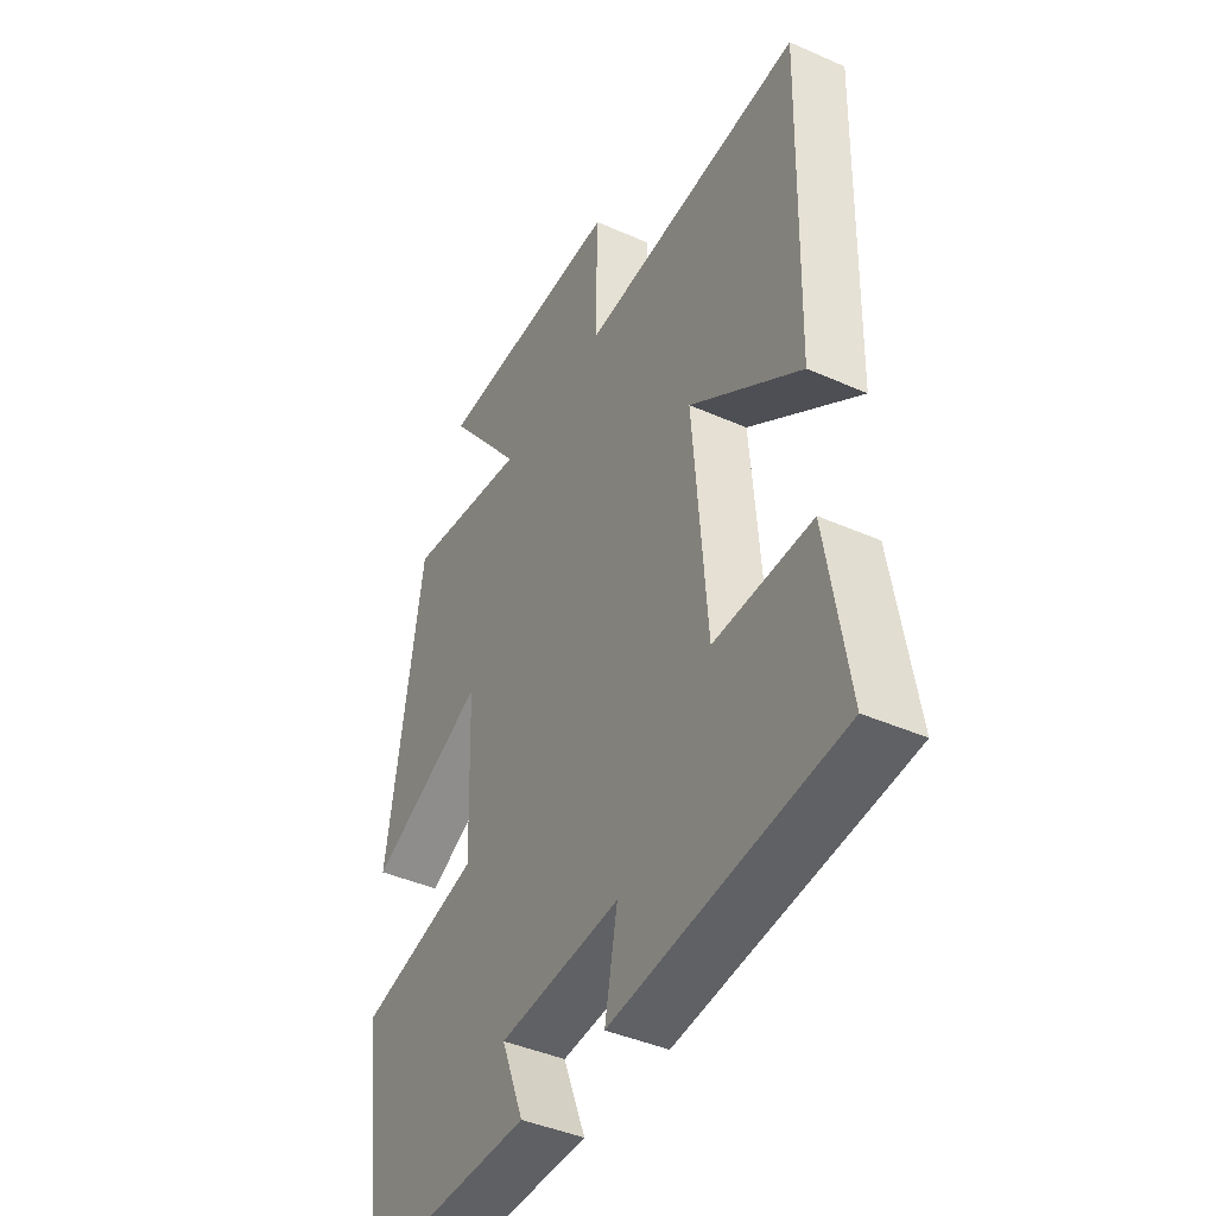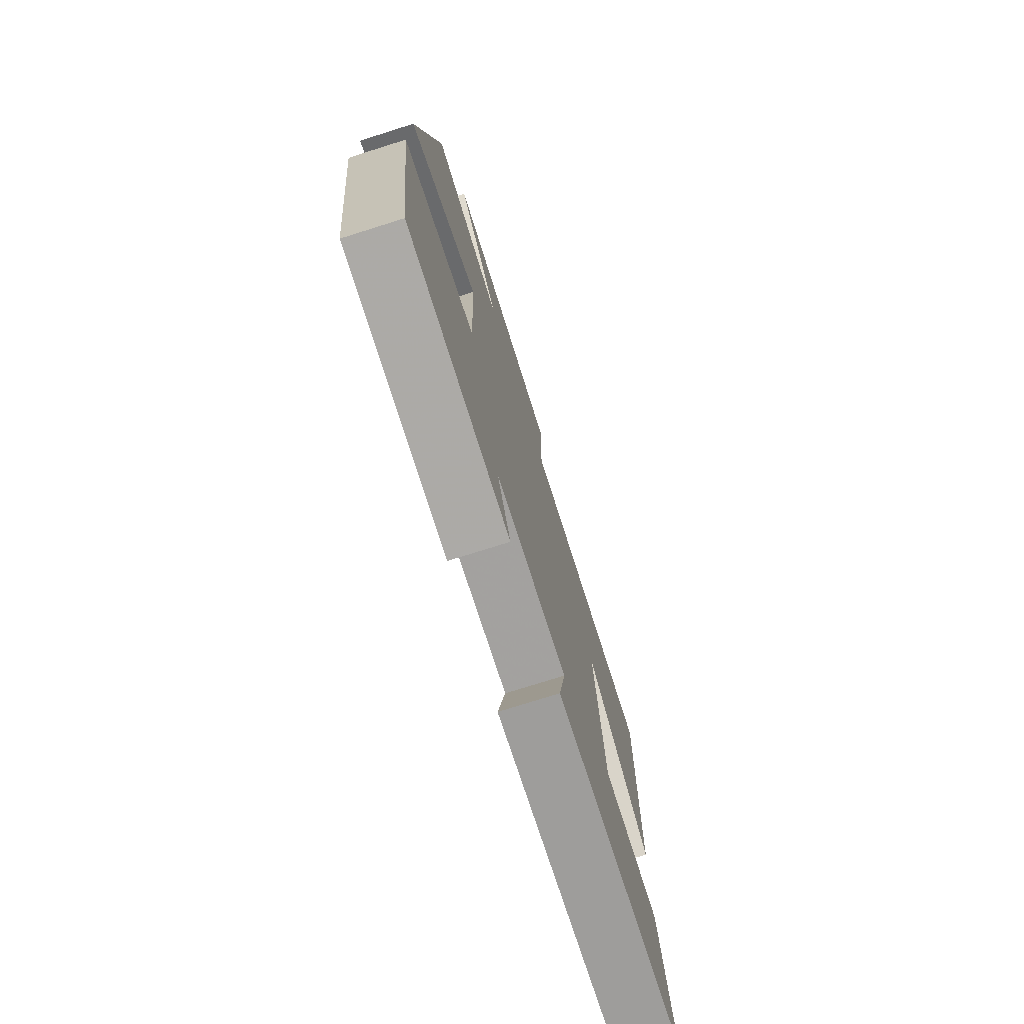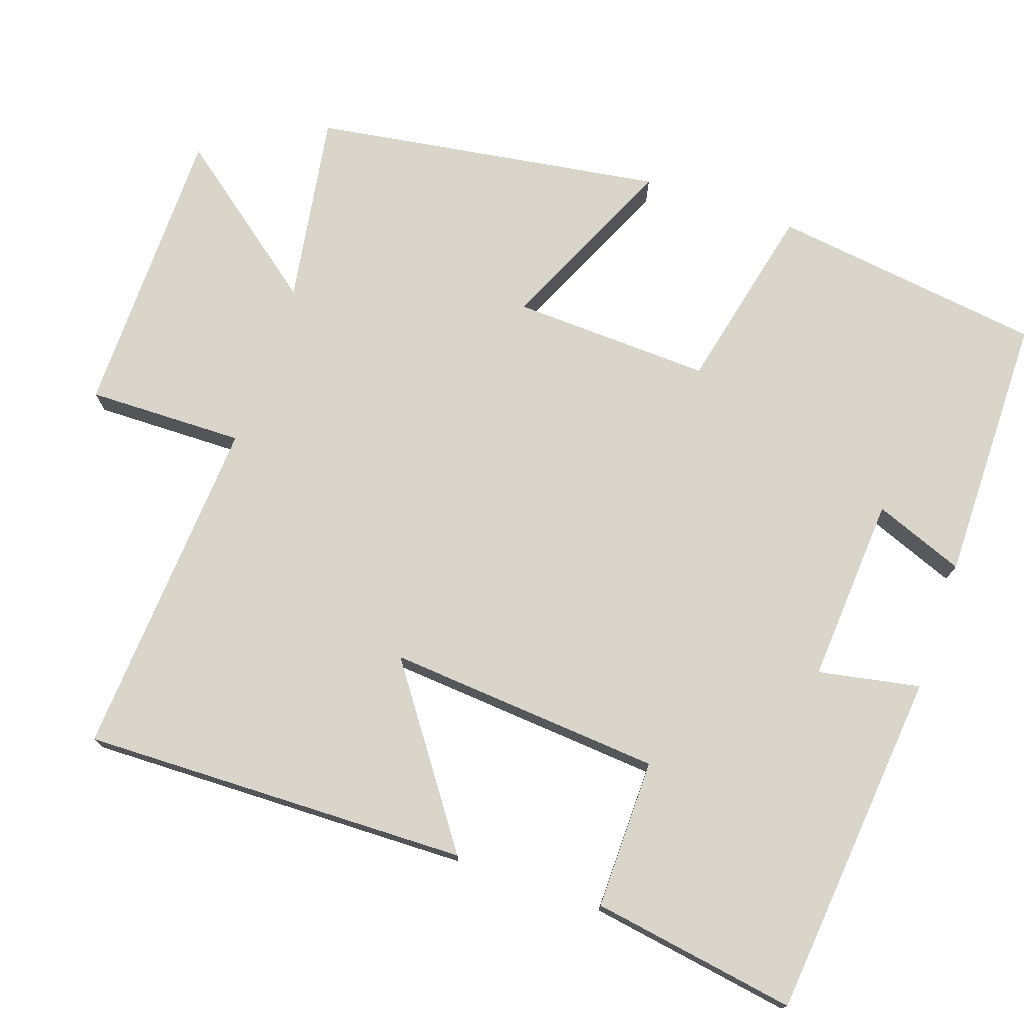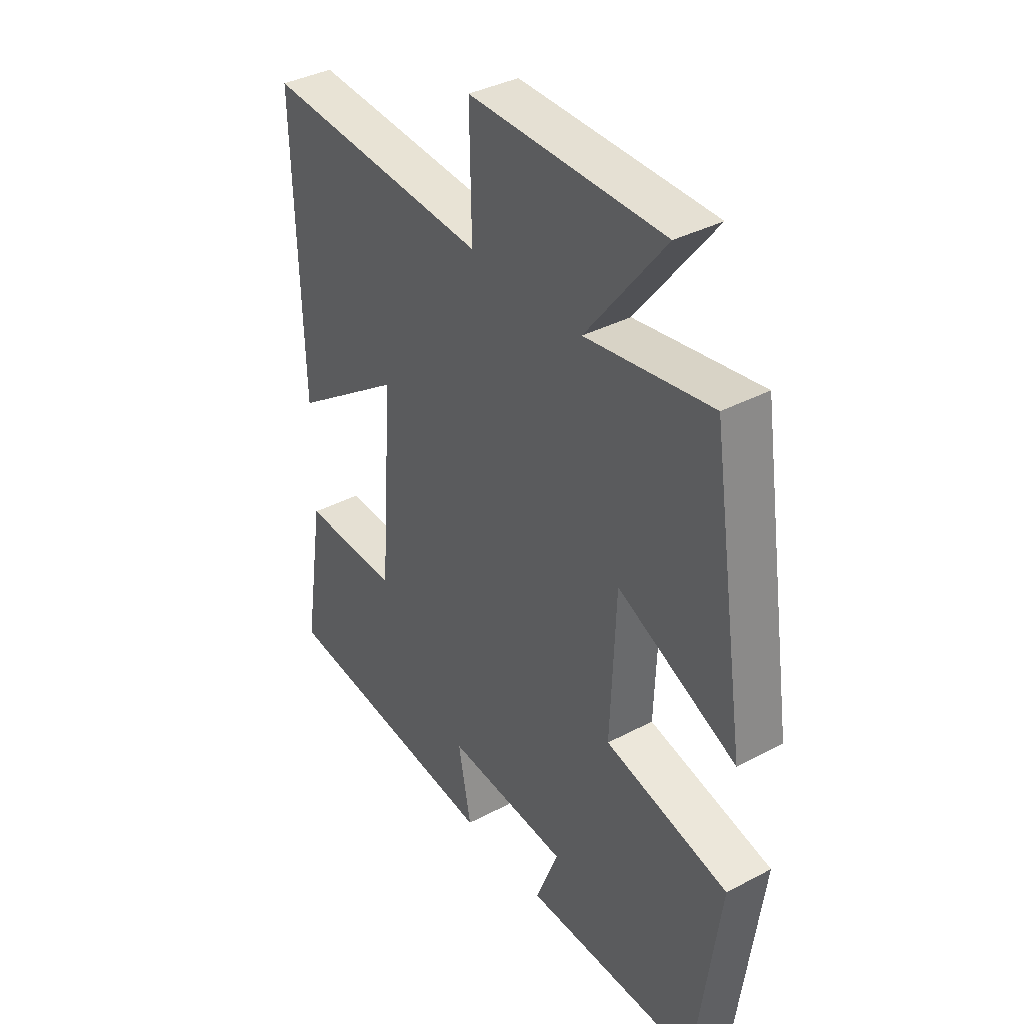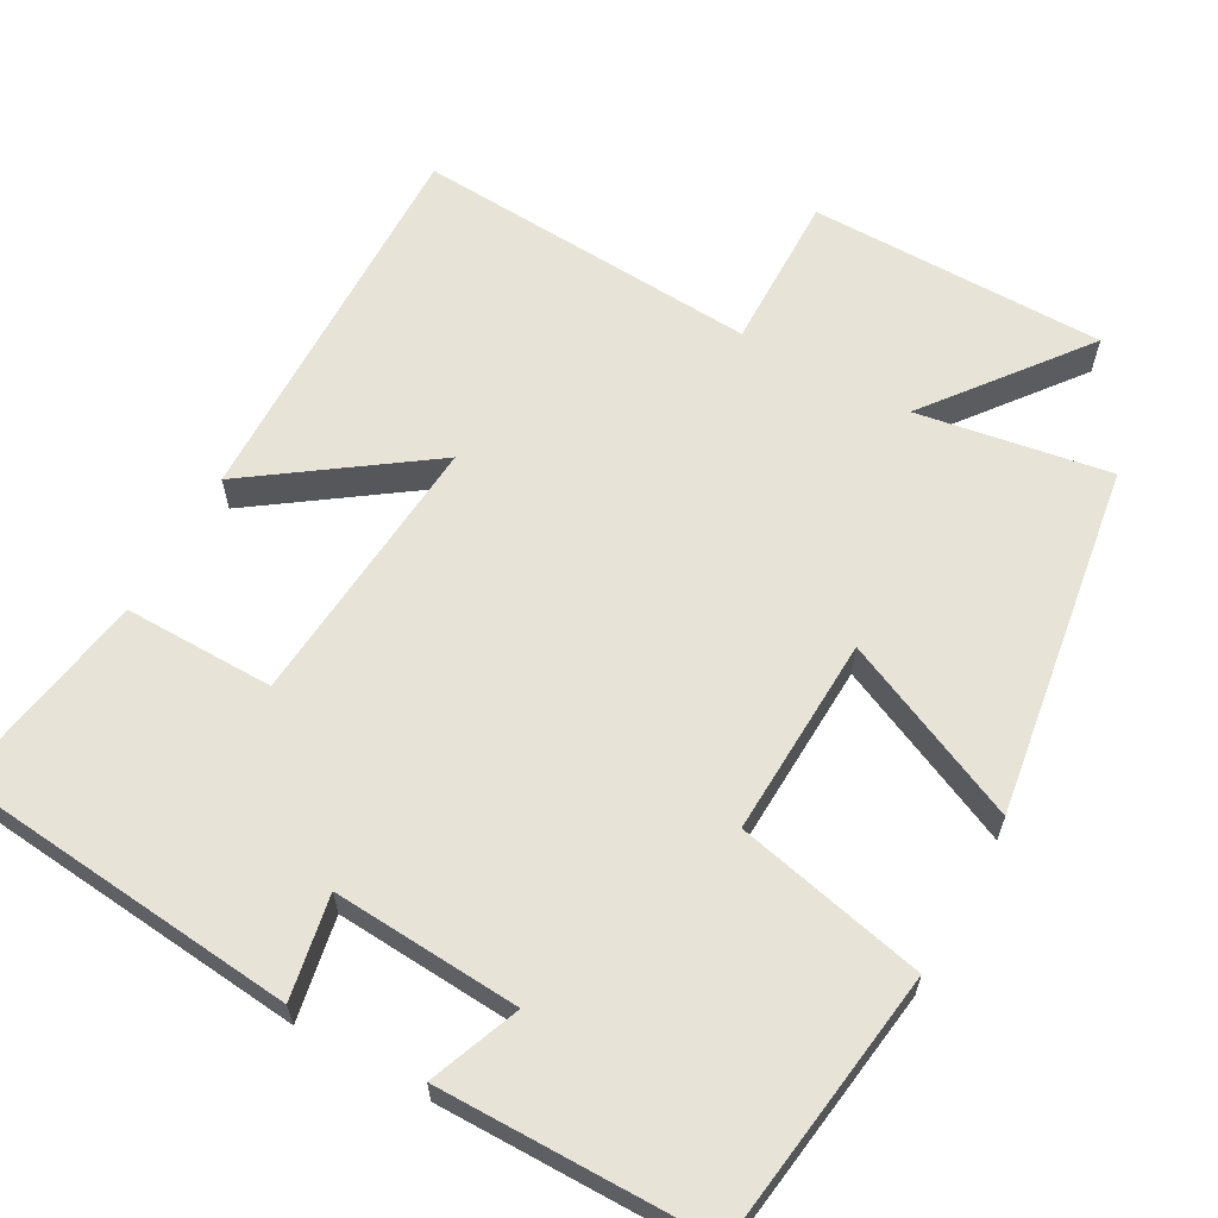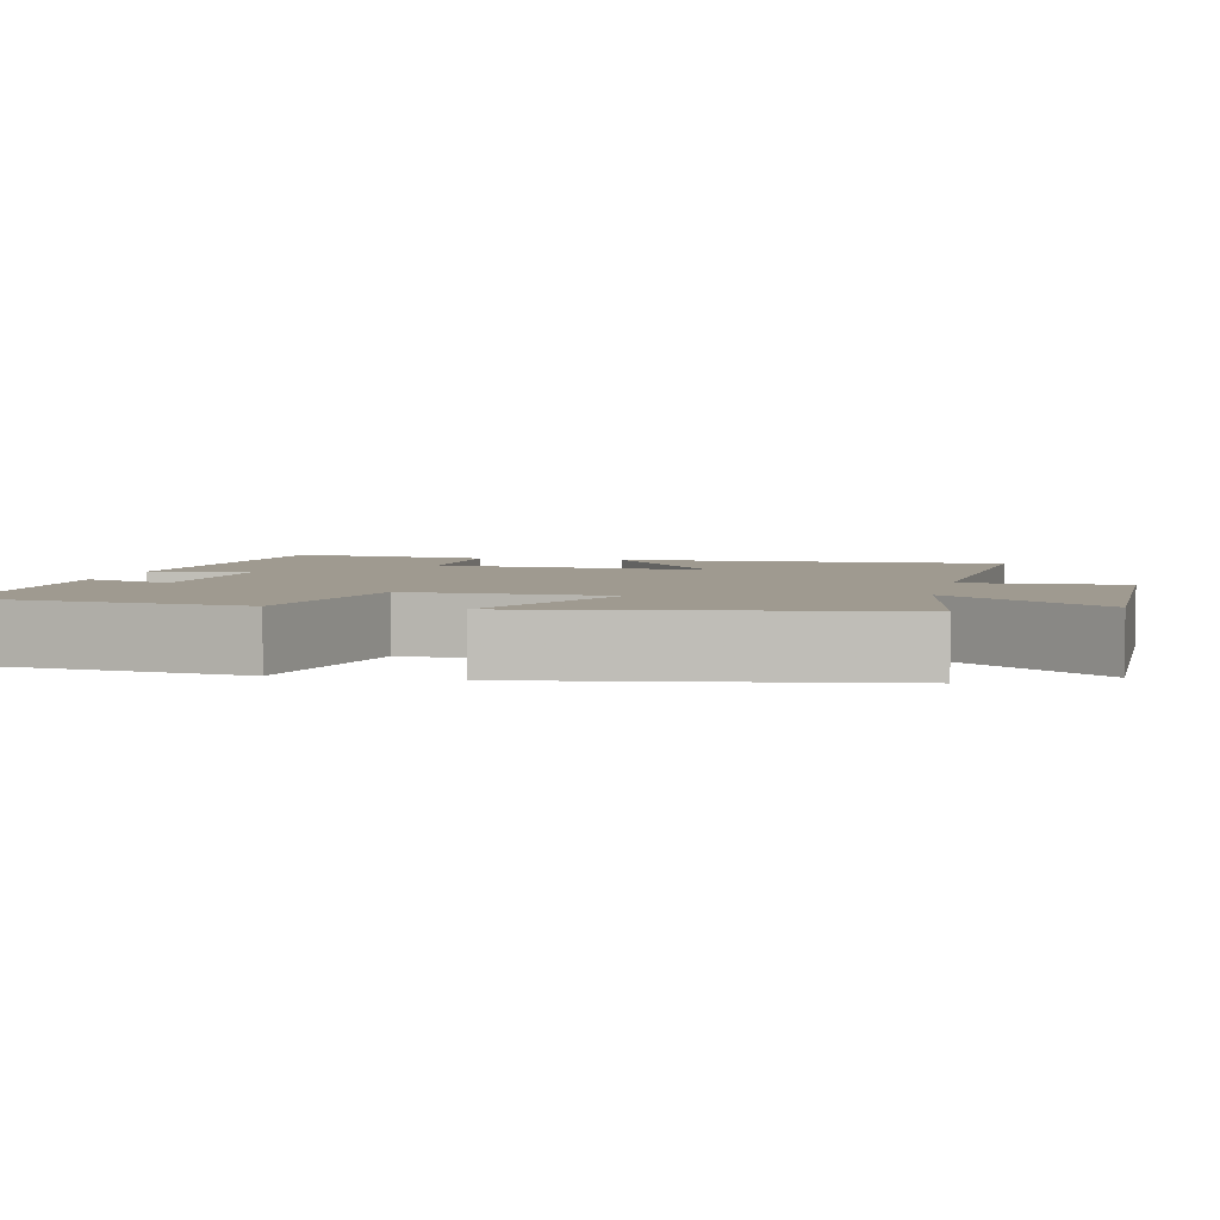
<metadata>
{"format":"obj","ext":"obj","renderer":"f3d","projection":"perspective","resolution":1024,"background":"white","views":[{"elev":-42.6,"azim":62.2,"up":"+Z"},{"elev":-75.7,"azim":-72.5,"up":"+Z"},{"elev":74.7,"azim":109.1,"up":"+Y"},{"elev":37.6,"azim":-124.0,"up":"+Z"},{"elev":62.4,"azim":-150.8,"up":"+Y"},{"elev":3.9,"azim":-77.5,"up":"+Y"}]}
</metadata>
<code>
v -0.452 0.07 -0.498
v -0.5 0.07 -0.136
v -0.25 0.07 -0.08
v -0.26 0.07 0.184
v -0.5 0.07 0.076
v -0.428 0.07 0.542
v -0.174 0.07 0.5
v -0.332 0.07 0.706
v 0.06 0.07 0.708
v 0.056 0.07 0.5
v 0.513 0.07 0.528
v 0.5 0.07 0.015
v 0.273 0.07 0.177
v 0.301 0.07 -0.187
v 0.5 0.07 -0.185
v 0.543 0.07 -0.456
v 0.081 0.07 -0.5
v 0.107 0.07 -0.365
v -0.141 0.07 -0.381
v -0.095 0.07 -0.5
v -0.452 0 -0.498
v -0.5 0 -0.136
v -0.25 0 -0.08
v -0.26 0 0.184
v -0.5 0 0.076
v -0.428 0 0.542
v -0.174 0 0.5
v -0.332 0 0.706
v 0.06 0 0.708
v 0.056 0 0.5
v 0.513 0 0.528
v 0.5 0 0.015
v 0.273 0 0.177
v 0.301 0 -0.187
v 0.5 0 -0.185
v 0.543 0 -0.456
v 0.081 0 -0.5
v 0.107 0 -0.365
v -0.141 0 -0.381
v -0.095 0 -0.5
f 19 20 1 2
f 18 19 2 3
f 16 17 18
f 15 16 18
f 14 15 18
f 18 3 4
f 14 18 4
f 13 14 4
f 10 11 12 13
f 10 13 4
f 7 8 9 10
f 7 10 4 5
f 5 6 7
f 22 21 40 39
f 23 22 39 38
f 38 37 36
f 38 36 35
f 38 35 34
f 24 23 38
f 24 38 34
f 24 34 33
f 33 32 31 30
f 24 33 30
f 30 29 28 27
f 25 24 30 27
f 27 26 25
f 1 21 22 2
f 2 22 23 3
f 3 23 24 4
f 4 24 25 5
f 5 25 26 6
f 6 26 27 7
f 7 27 28 8
f 8 28 29 9
f 9 29 30 10
f 10 30 31 11
f 11 31 32 12
f 12 32 33 13
f 13 33 34 14
f 14 34 35 15
f 15 35 36 16
f 16 36 37 17
f 17 37 38 18
f 18 38 39 19
f 19 39 40 20
f 20 40 21 1

</code>
